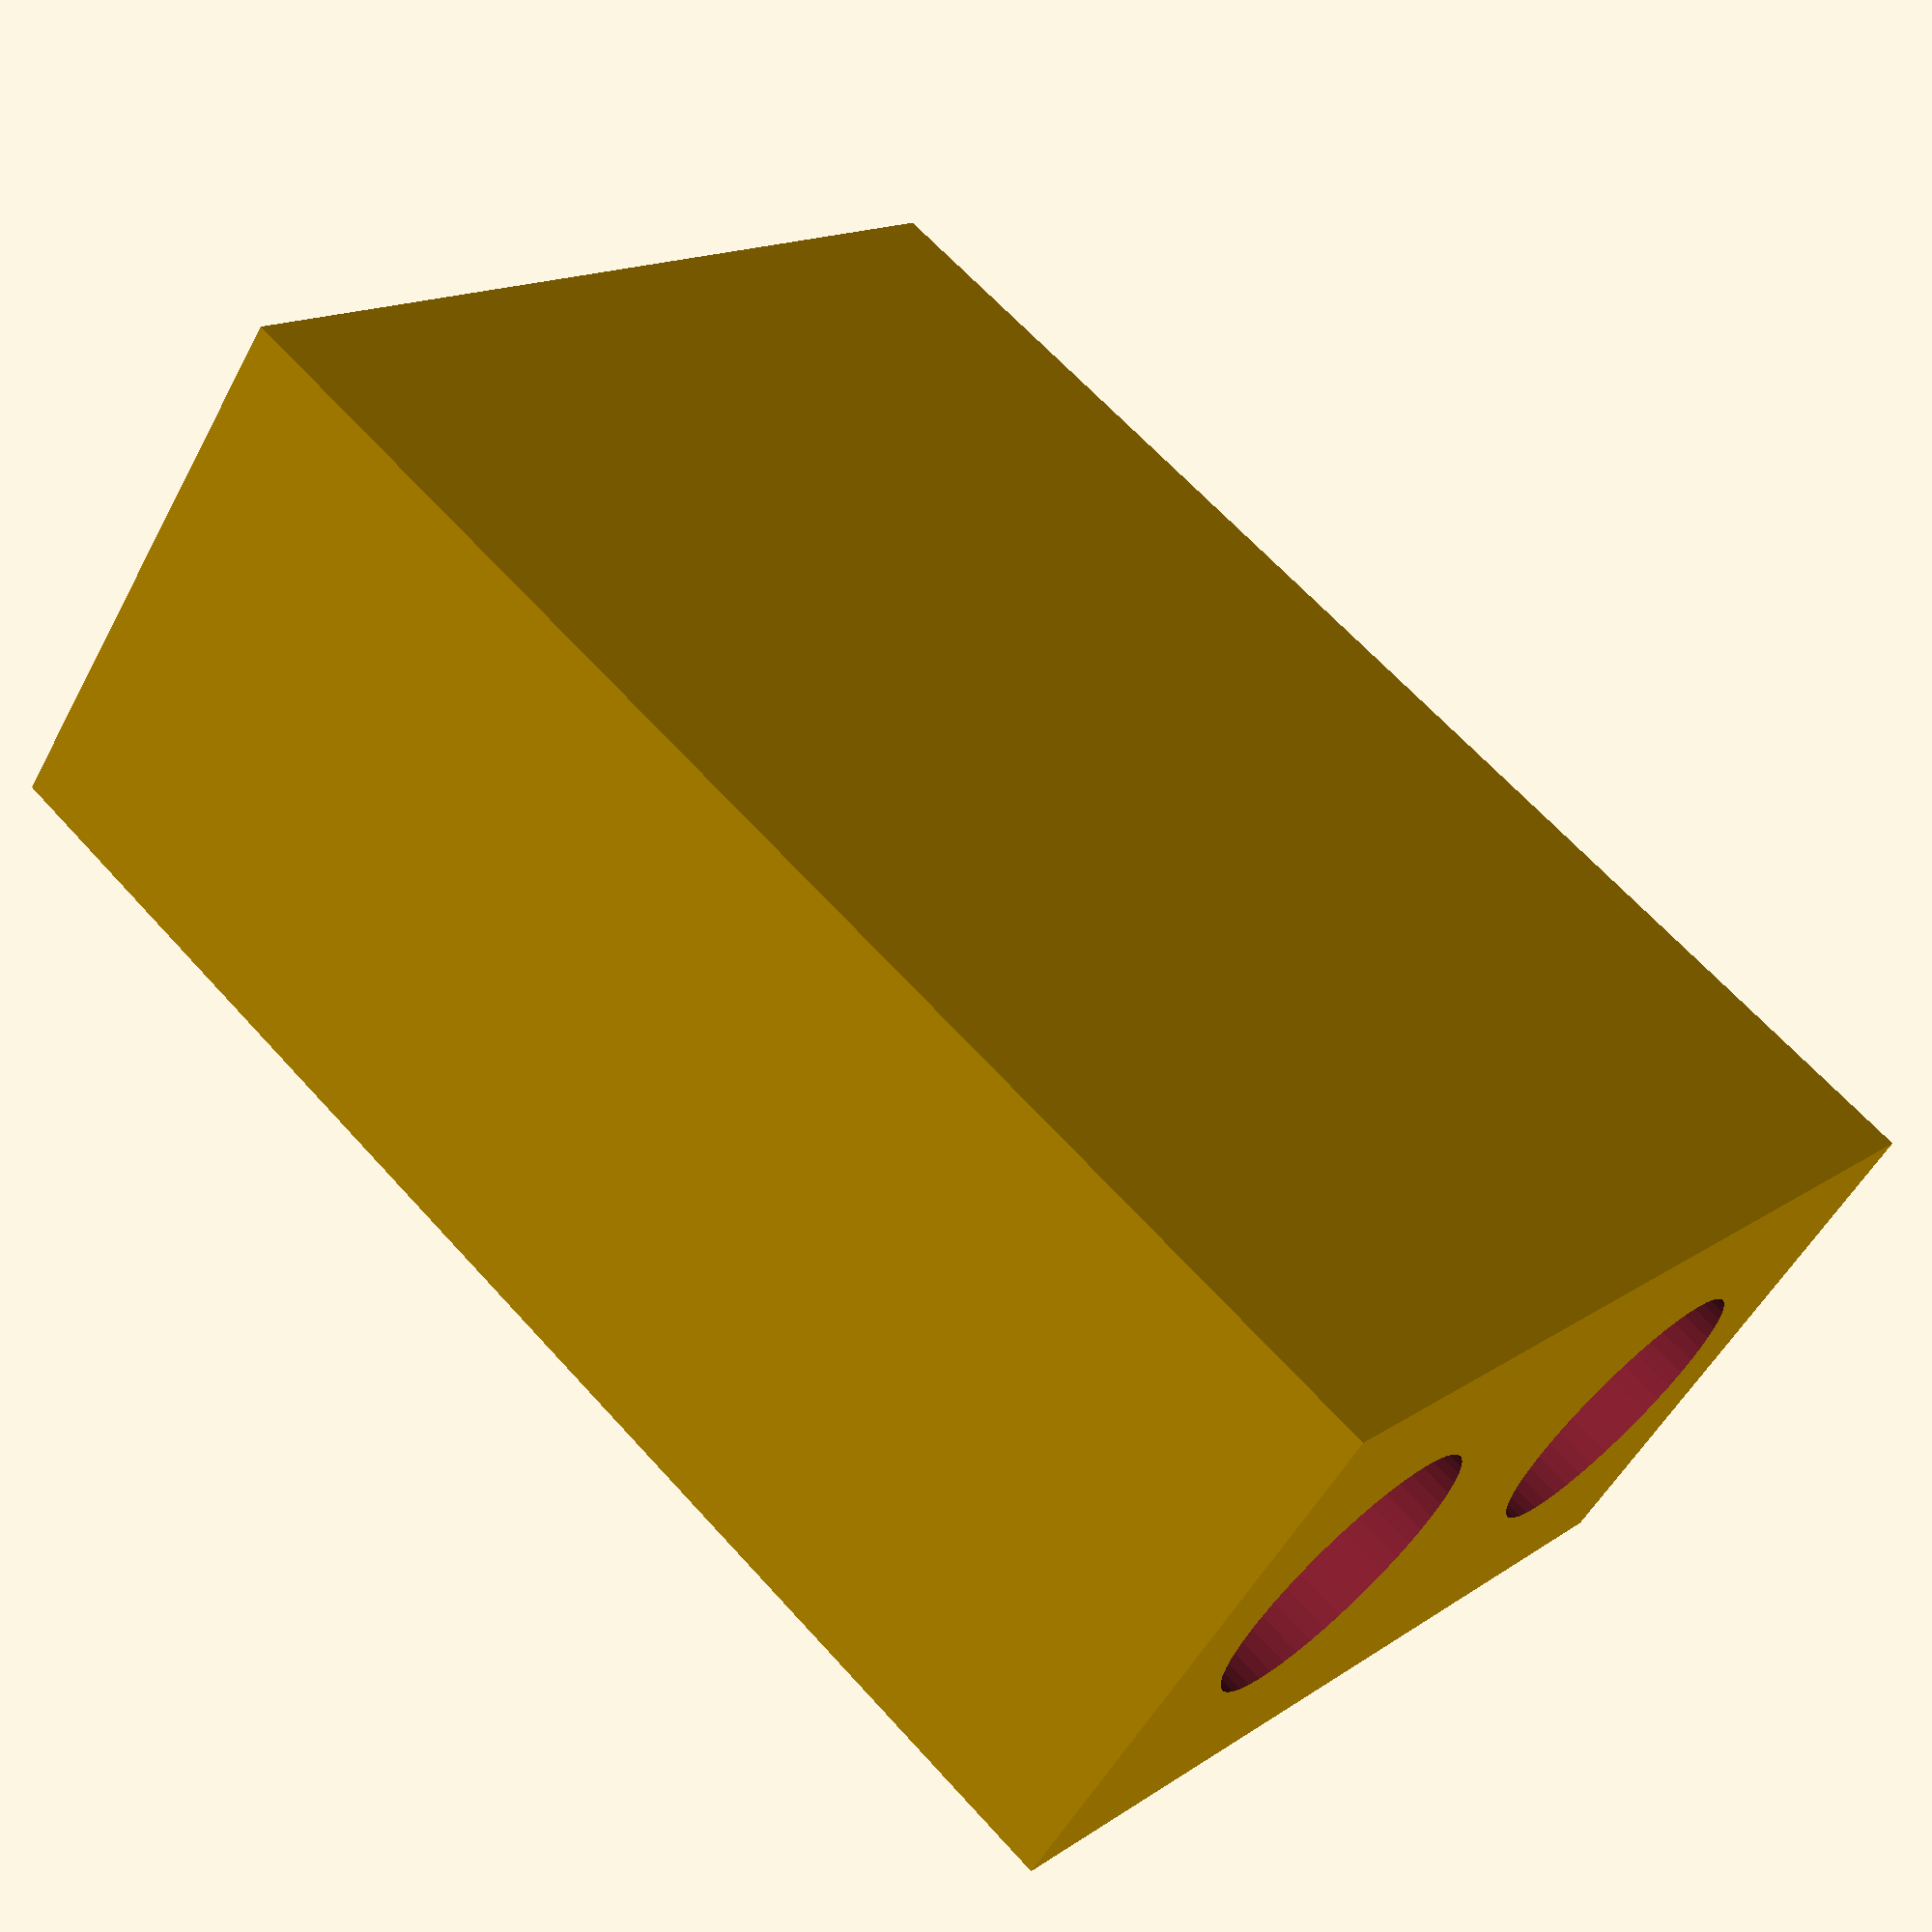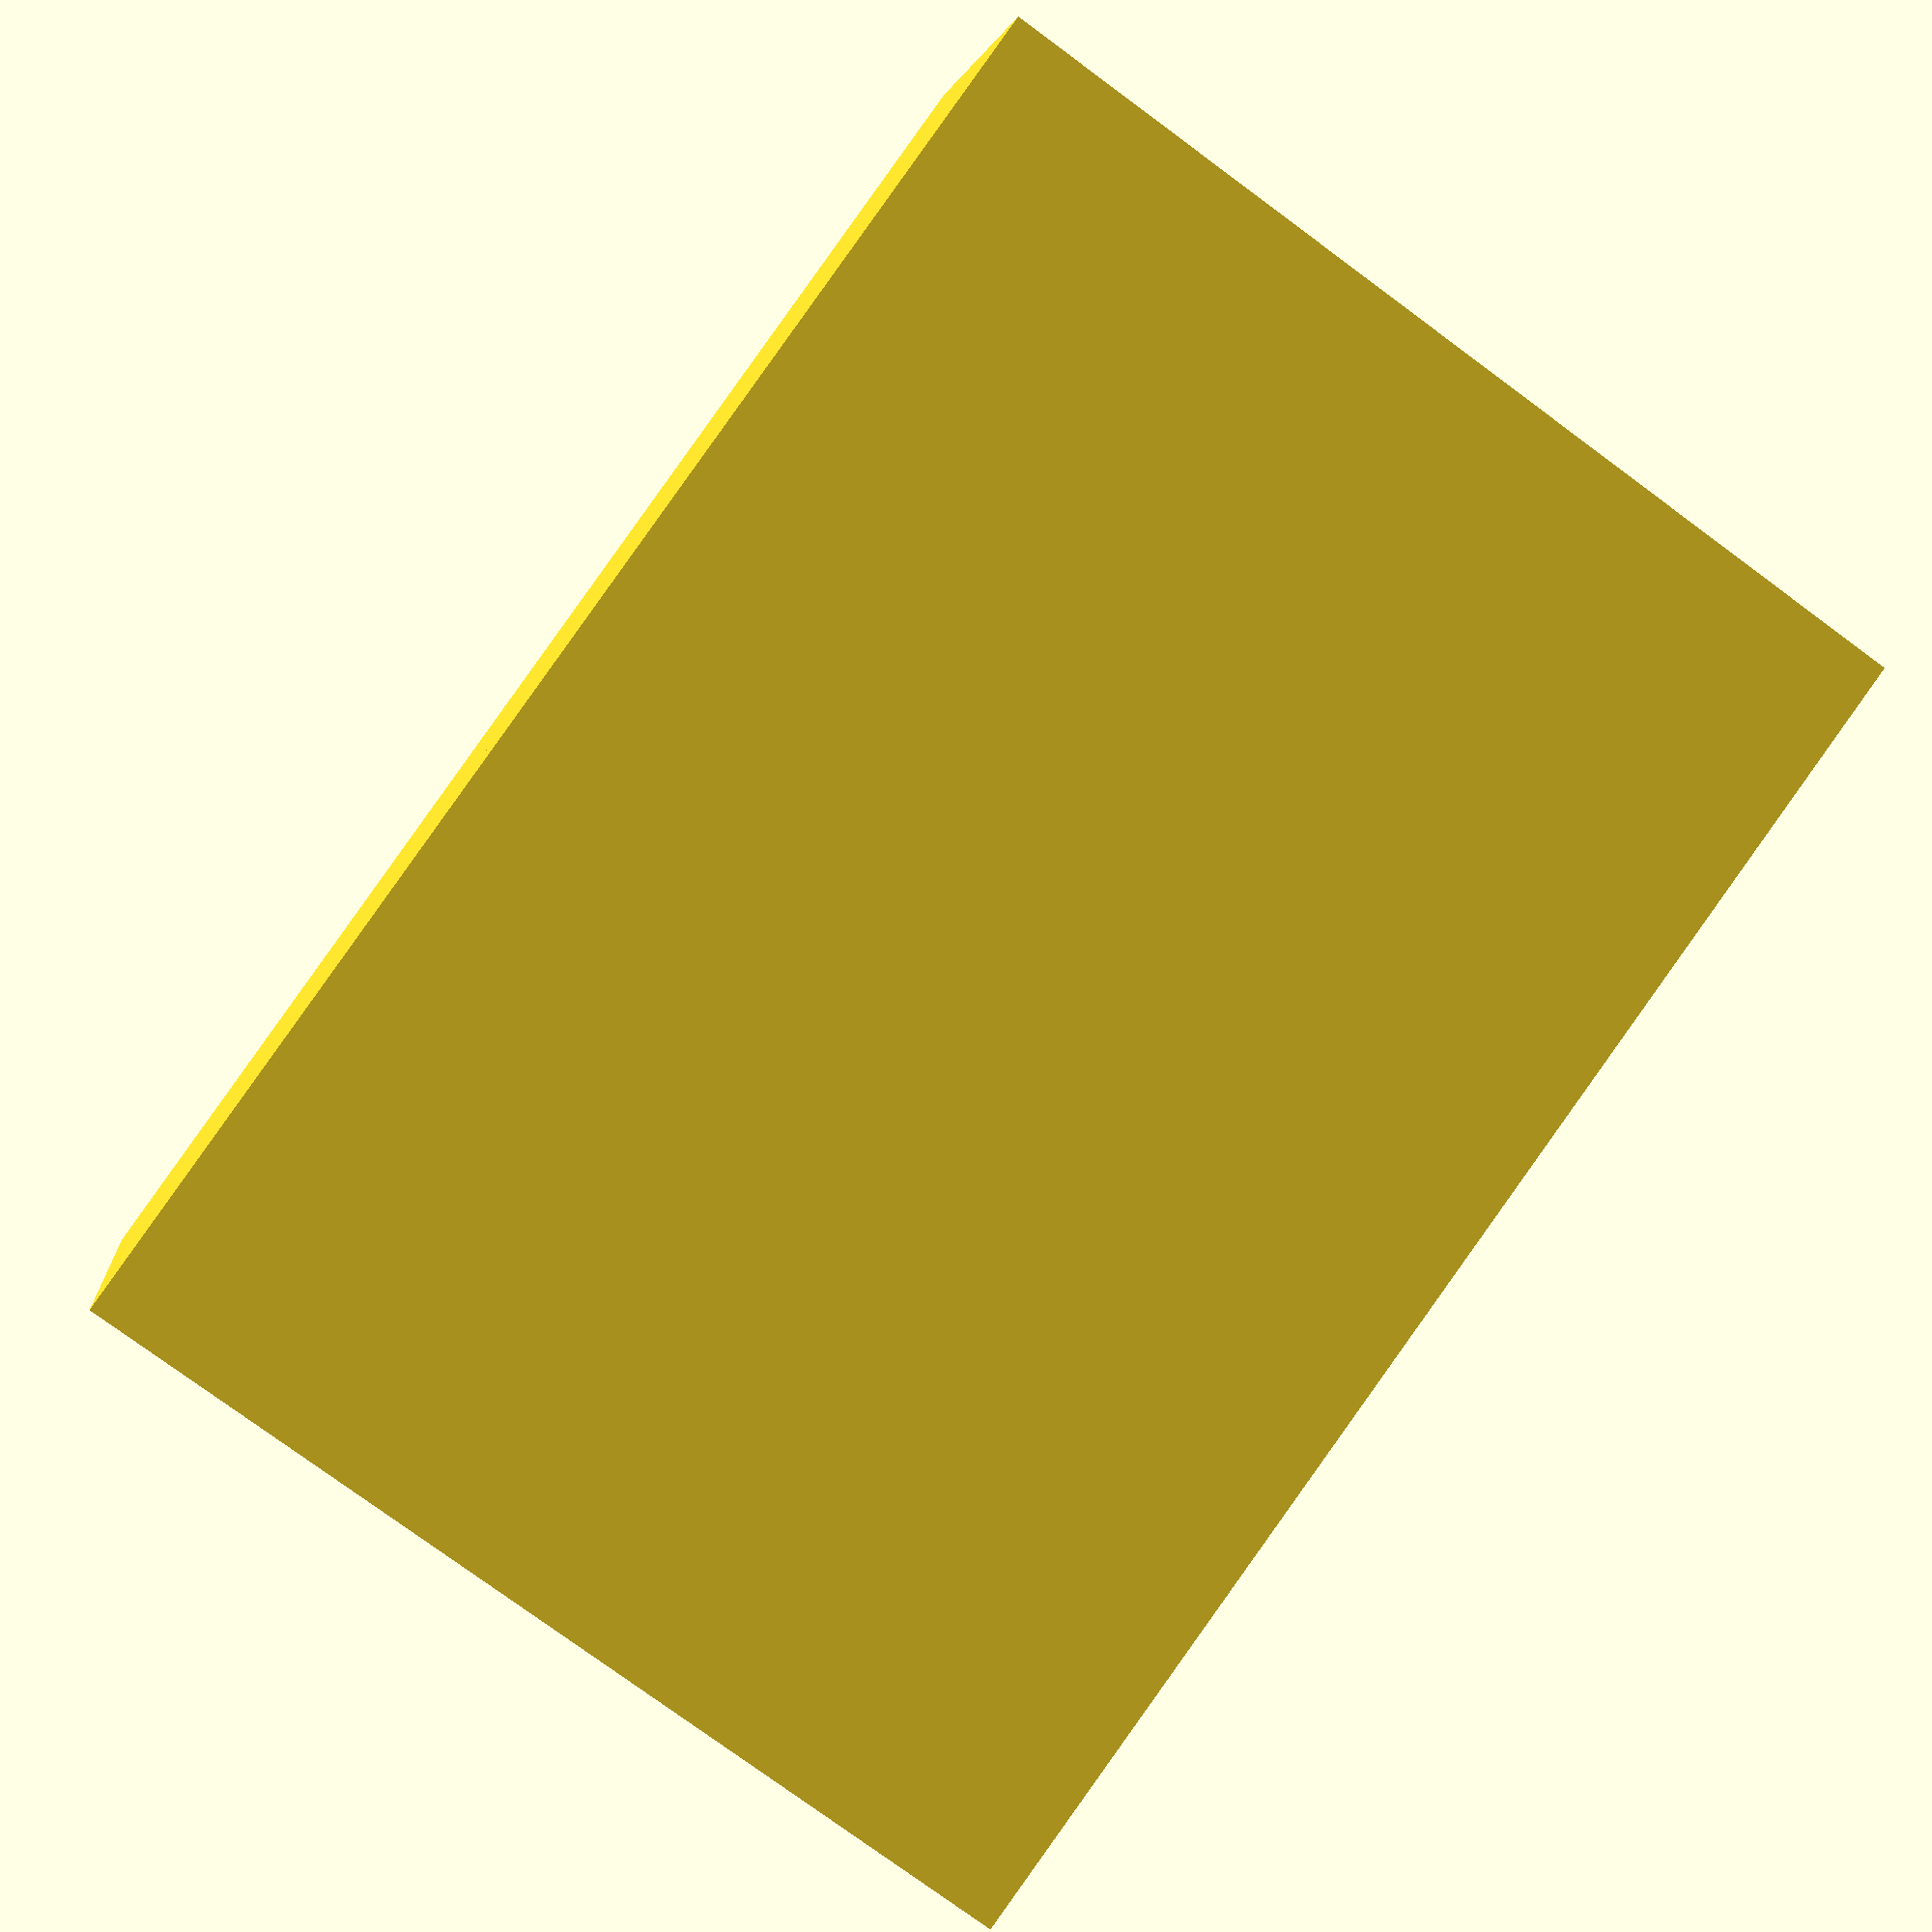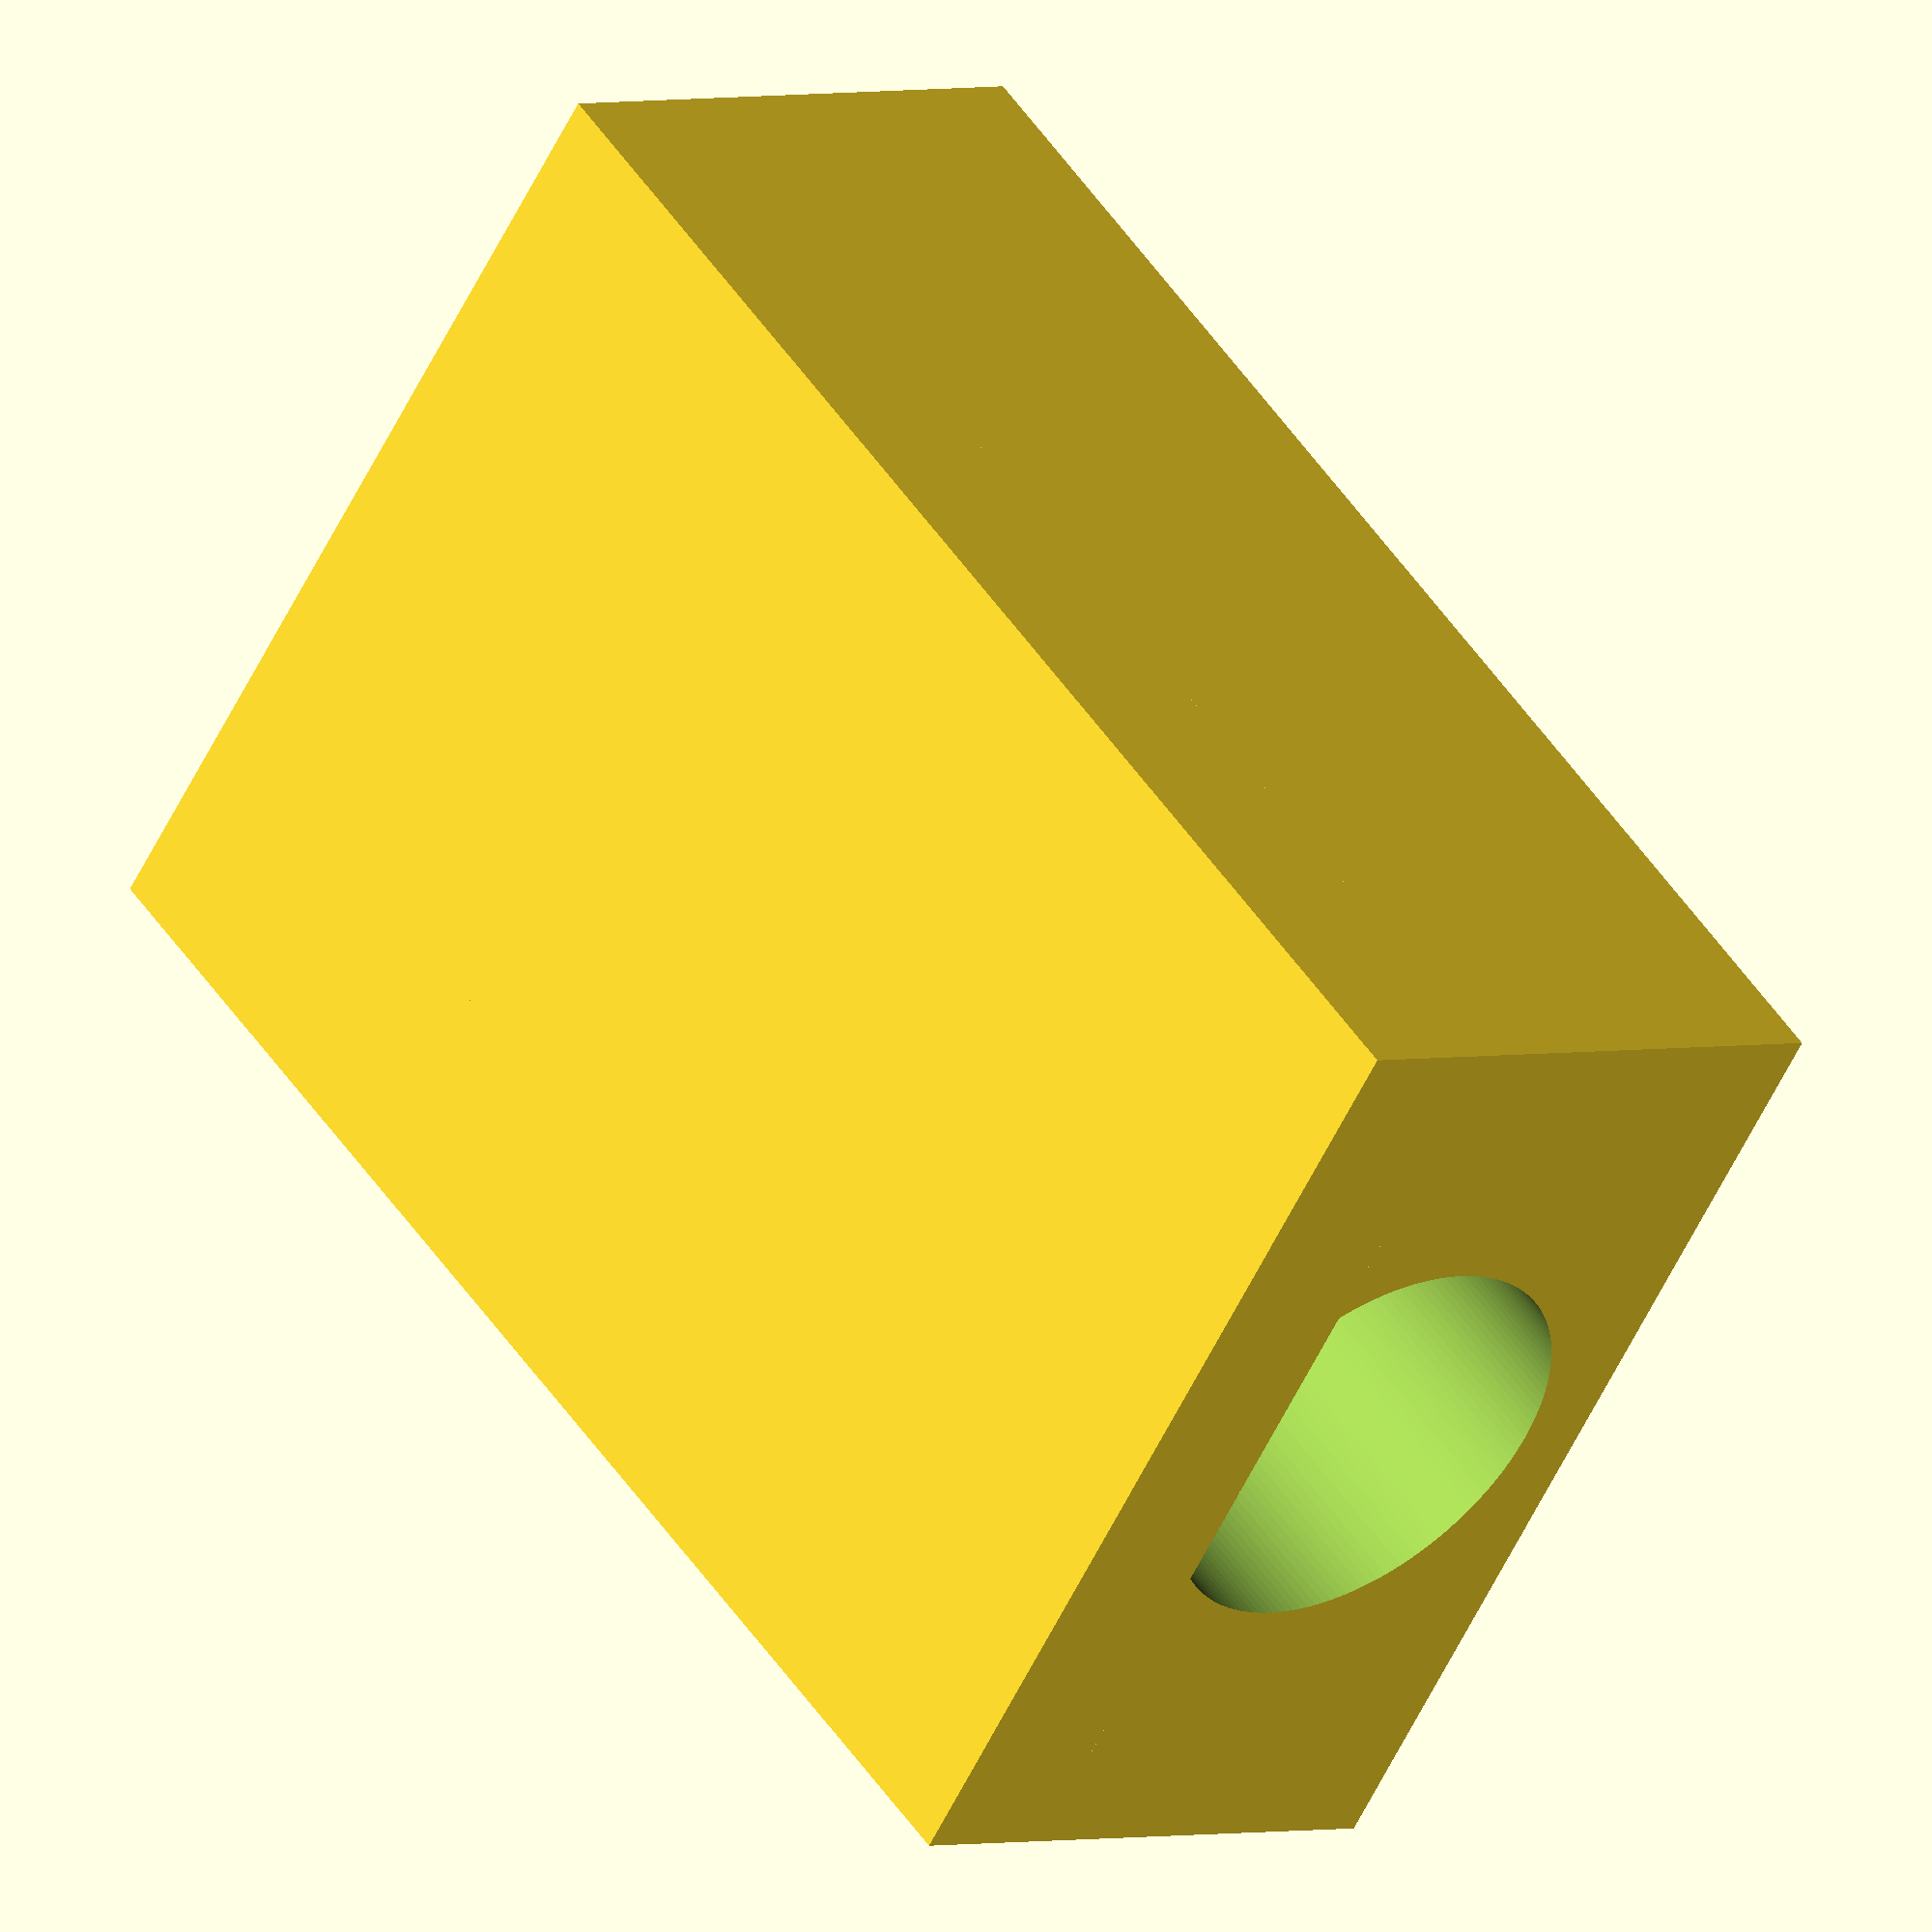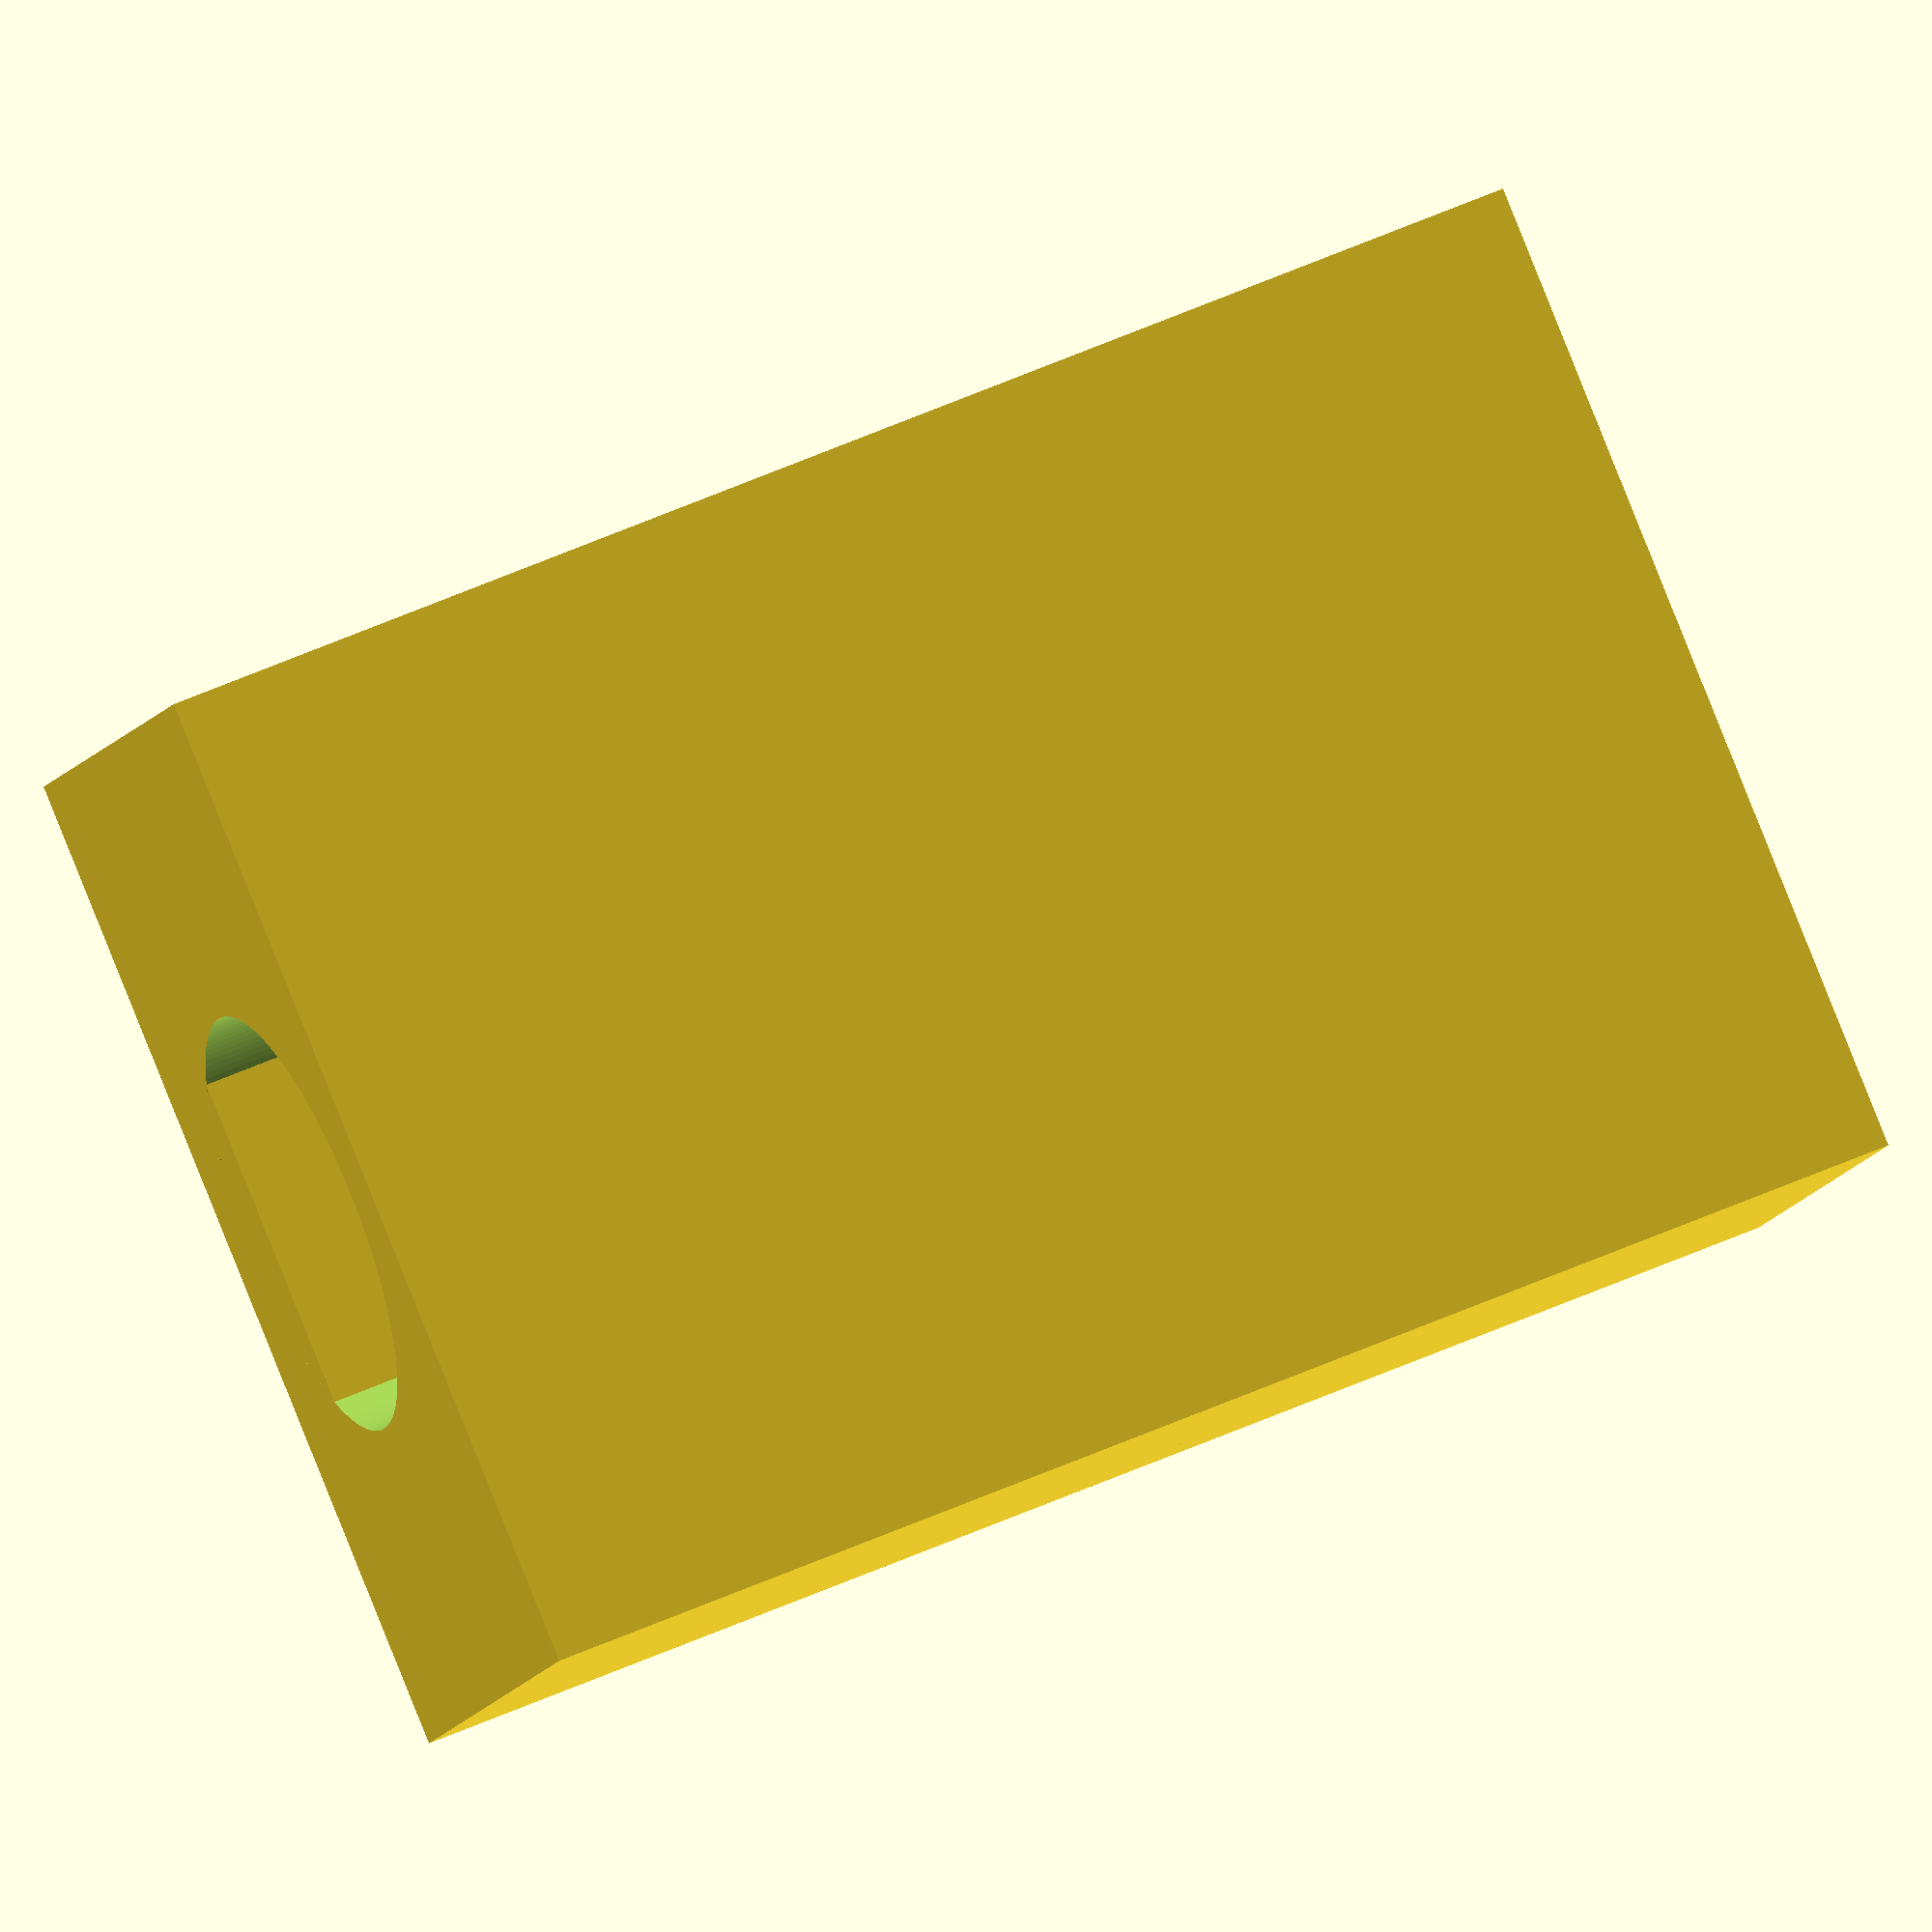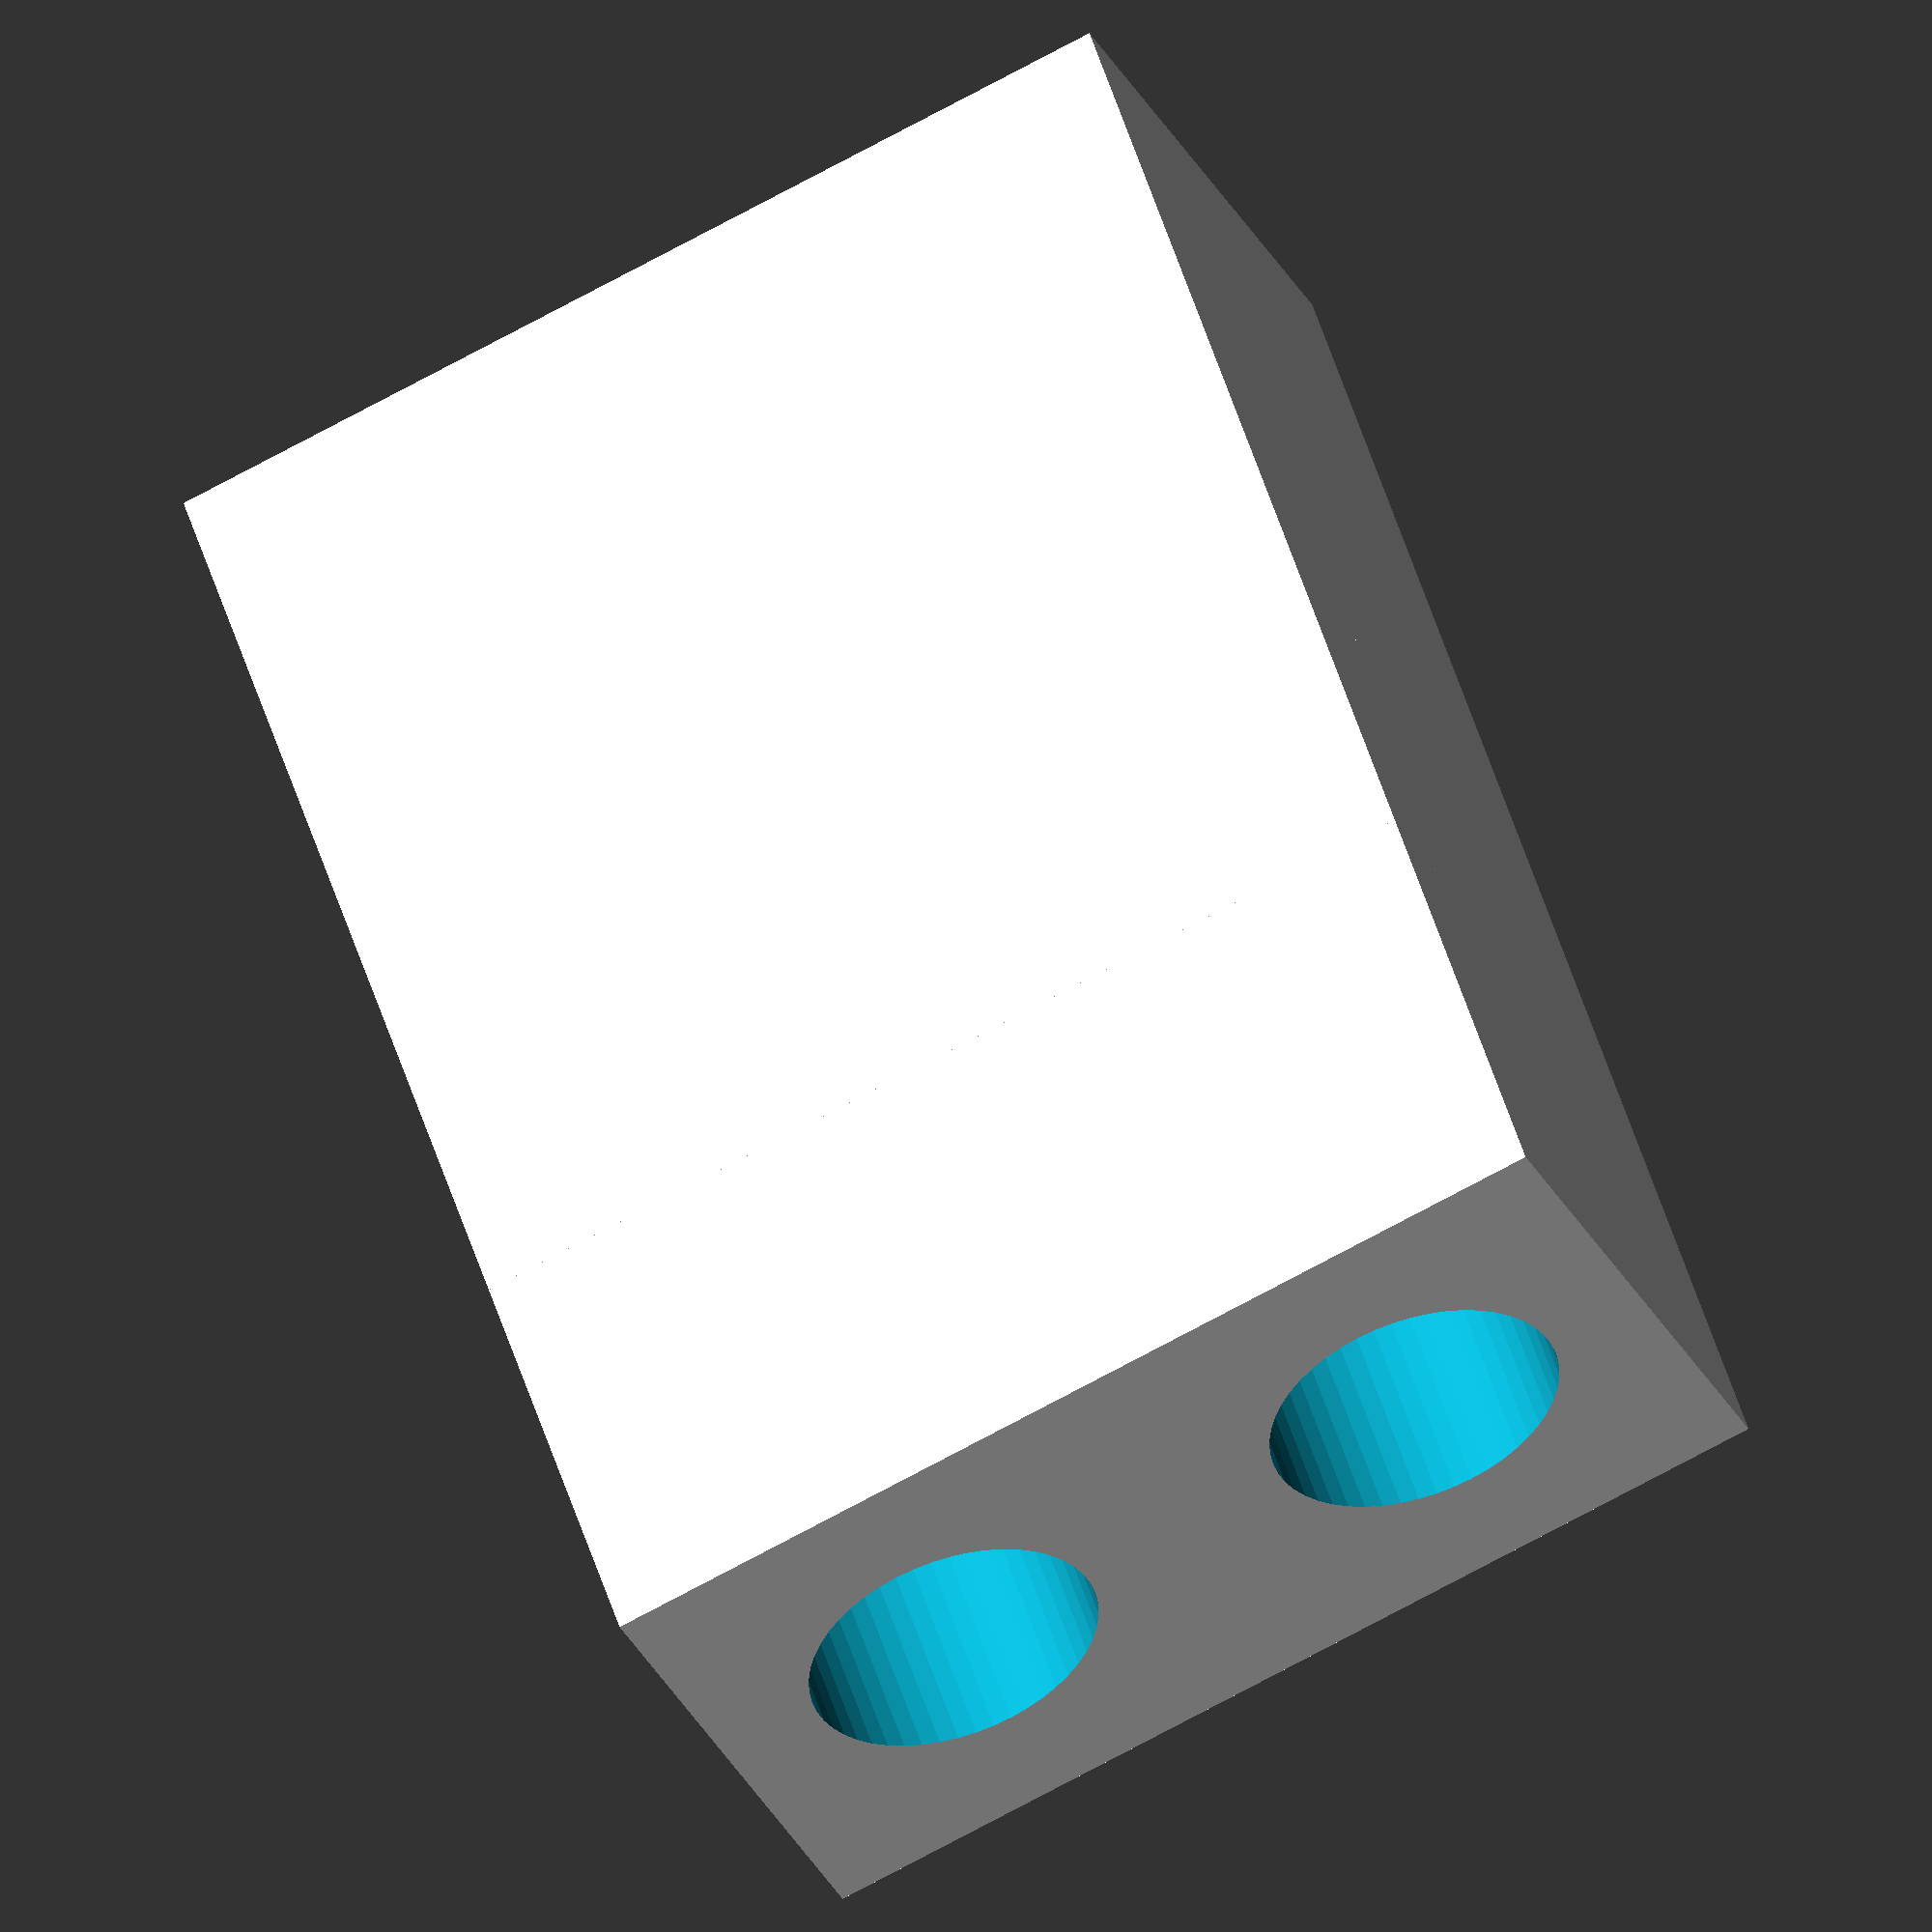
<openscad>
//KD_BZ-3D_magnet_holder.scad
//09/02/2016    Kevin Donkers, Cronin Group, University of Glasgow
//OpenSCAD file creating a 3D model of a holder for two magnets to be attached at the end of a motor shaft
//All values in mm.

//Motor shaft paramters
shtshape = "cylinder";  //shaft shape
shtd=3;       //shaft diameter
shtl=7;       //shaft length

//Magnet parameters
magshape = "cylinder";  //magnet shape
magd = 2.06;       //magnet diameter (cylinder)
magh = 2;       //magnet height (cylinder)
magx = 1;       //magnet width (cube)
magy = 1;       //magnet length (cube)
magz = 1;       //magnet depth (cube)
mags = 1.5;       //magnet spacing

//Holder parameters
hldshape = "cube";  //holder shape
hldd = 7;           //holder diameter (cylinder)
hldh = 2.5;           //holder height (cylinder)
hldx = 4;           //holder width (cube)
hldy = 7;           //holder length (cube)
hldz = 10;           //holder depth (cube)

//Set translation parameters
x= hldshape=="cube" ? hldx : hldd;
y= hldshape=="cube" ? hldy : hldd;
z= hldshape=="cube" ? hldz : hldh;

//Construct 
difference(){
    //Holder
    if (hldshape=="cylinder"){
        translate([hldd/2,hldd/2,0])
        cylinder(h=hldh,d=hldd,center=false,$fn=150);
    }
    else if (hldshape=="cube"){
        cube([hldx,hldy,hldz],center=false);
    }
    //Magnets
    if (magshape=="cylinder"){
        translate([x/2,y/2-magd/2-mags/2,z-magh+0.1])
        cylinder(h=magh,d=magd,center=false,$fn=50);
        translate([x/2,y/2+magd/2+mags/2,z-magh+0.1])
        cylinder(h=magh,d=magd,center=false,$fn=50);
    }
    else if (magshape=="cube"){
        translate([x/2,y/2-magy/2-mags/2,z-magz/2+0.1])
        cube([magx,magy,magz],center=true);
        translate([x/2,y/2+magy/2+mags/2,z-magz/2+0.1])
        cube([magx,magy,magz],center=true);
    }
    //Shaft
    if (shtshape=="cylinder"){
        translate([x/2,y/2,-0.1])
        cylinder(h=shtl,d=shtd,center=false,$fn=150);
    }
}

//shaft catch
        cube([(hldx-shtd)/2+0.55,hldy,shtl],center=false);

</openscad>
<views>
elev=114.7 azim=128.7 roll=222.1 proj=p view=wireframe
elev=91.9 azim=261.4 roll=324.5 proj=p view=wireframe
elev=129.5 azim=328.9 roll=32.8 proj=o view=solid
elev=306.3 azim=239.4 roll=244.3 proj=o view=solid
elev=307.1 azim=66.7 roll=342.8 proj=o view=solid
</views>
